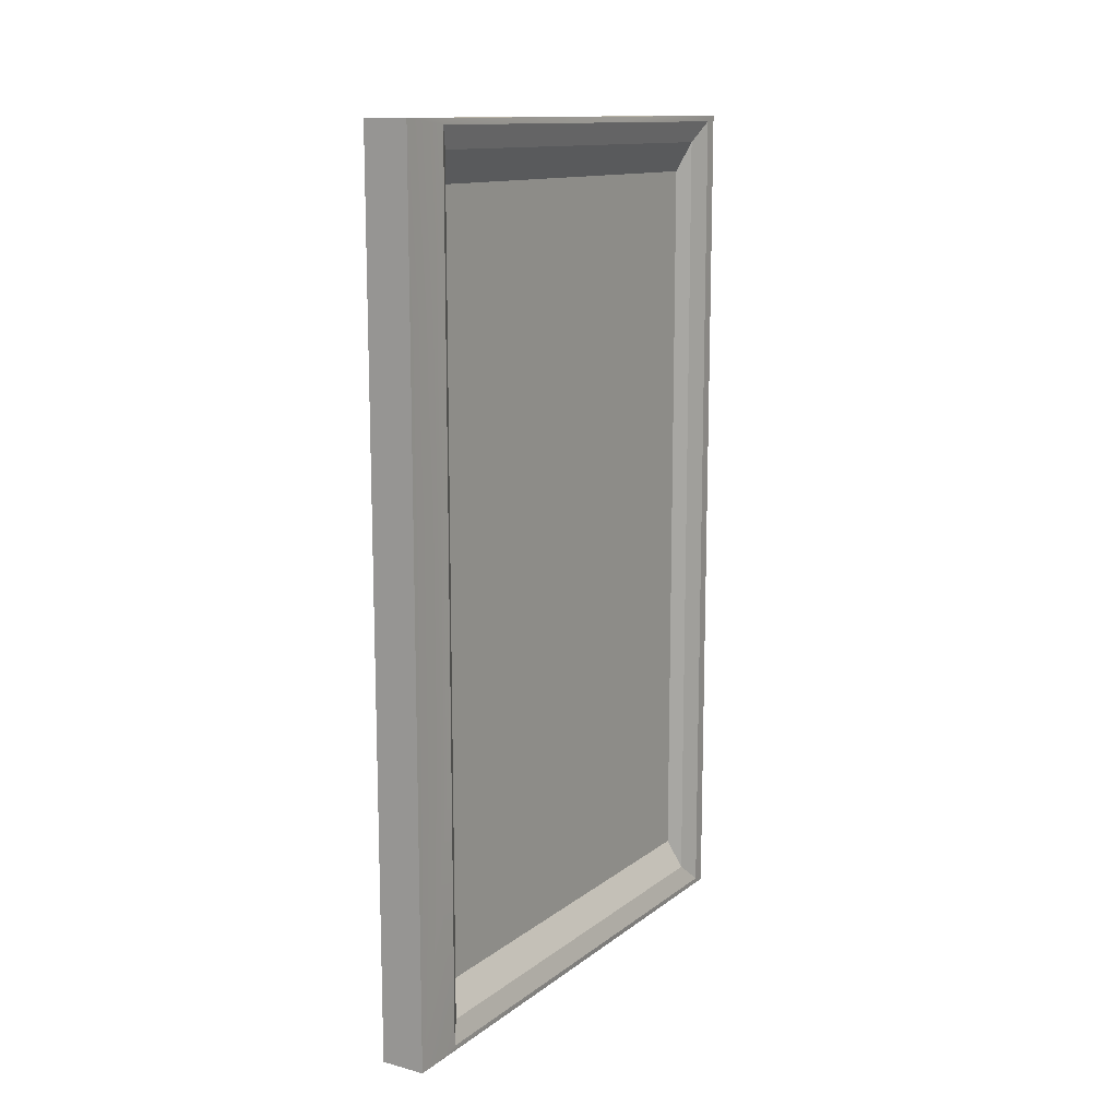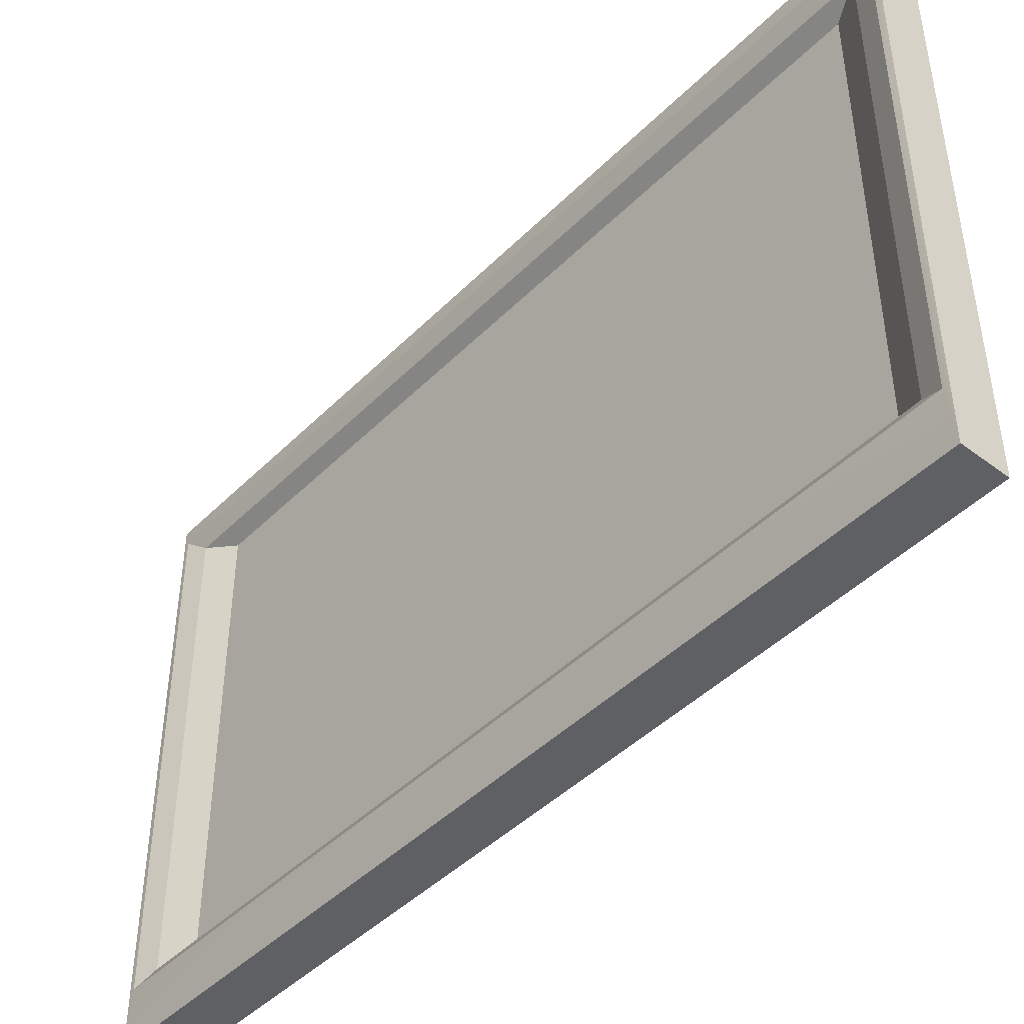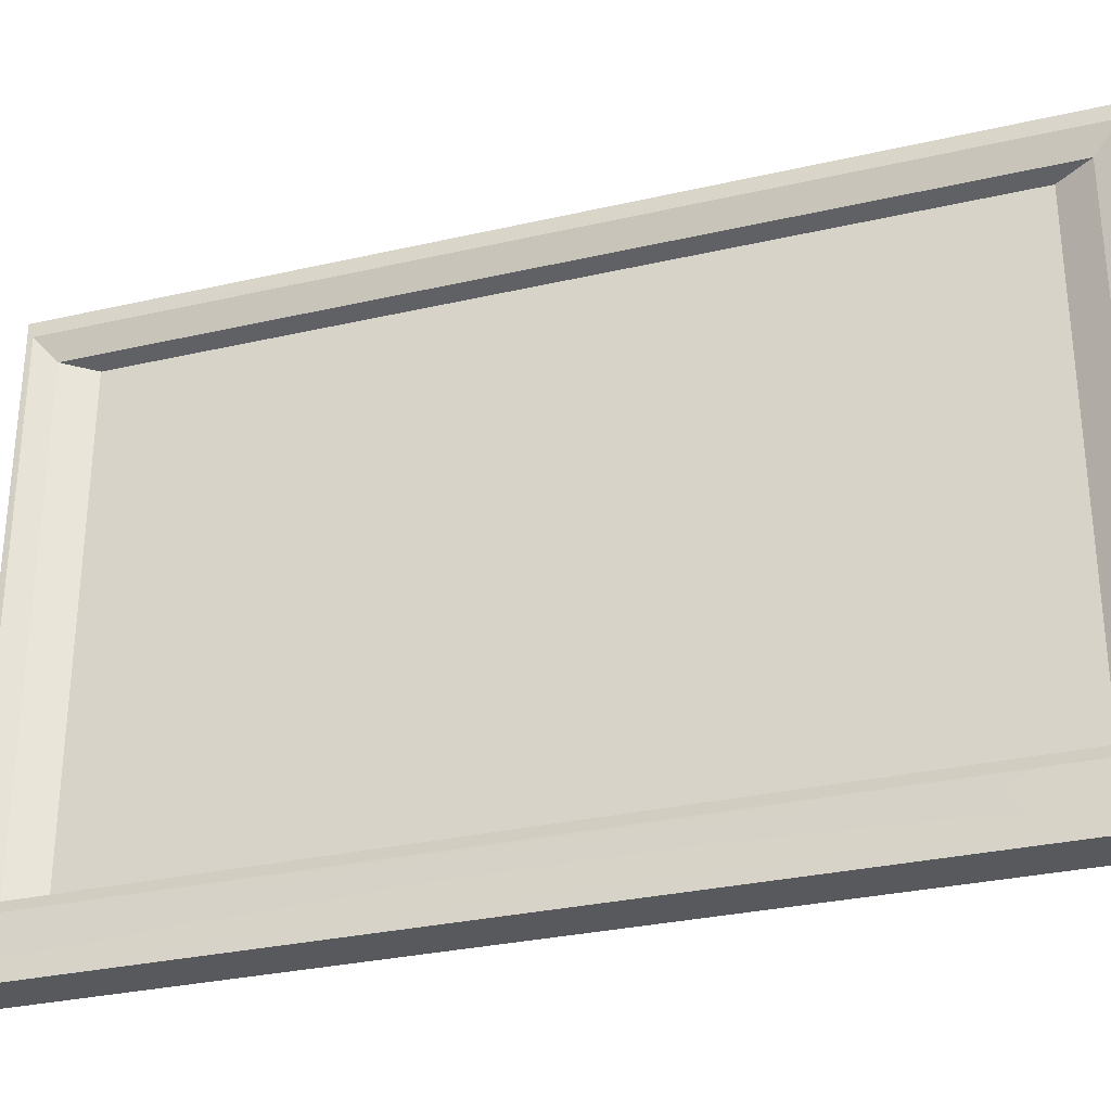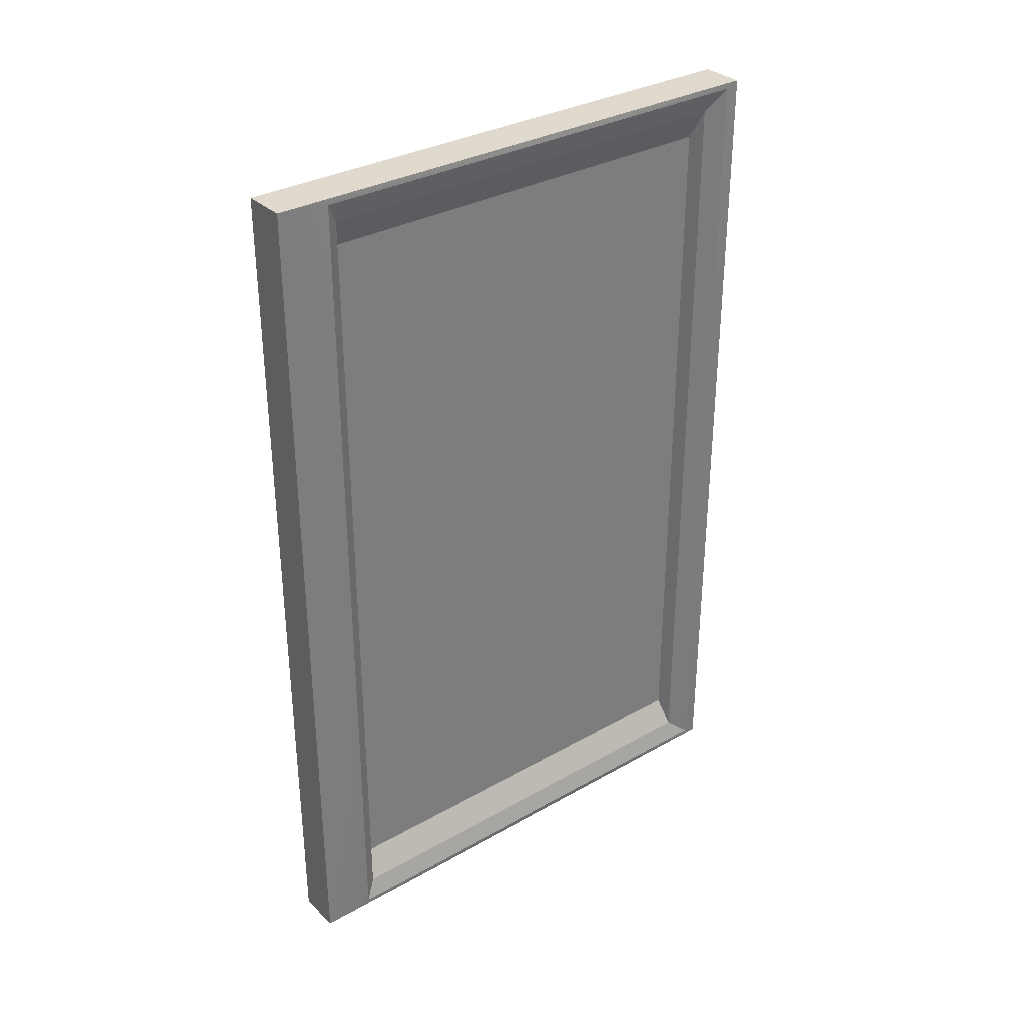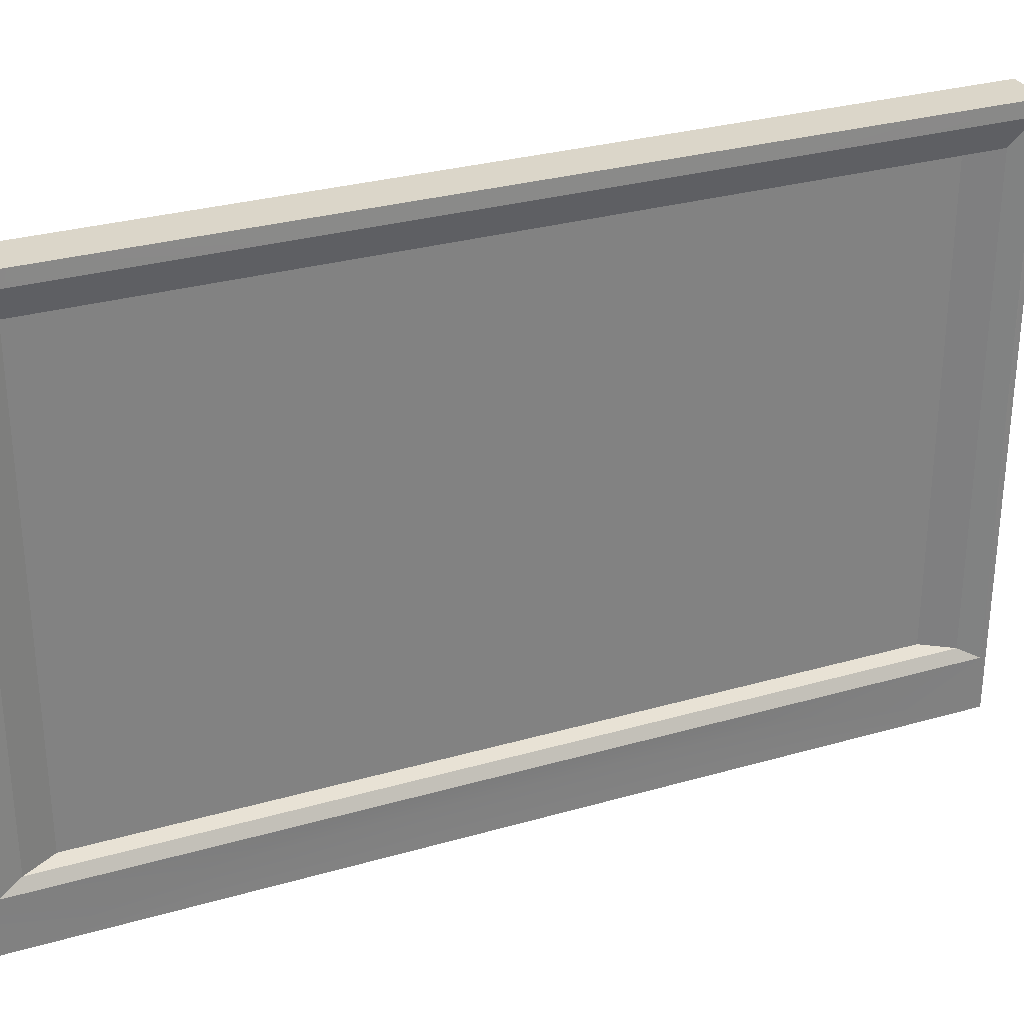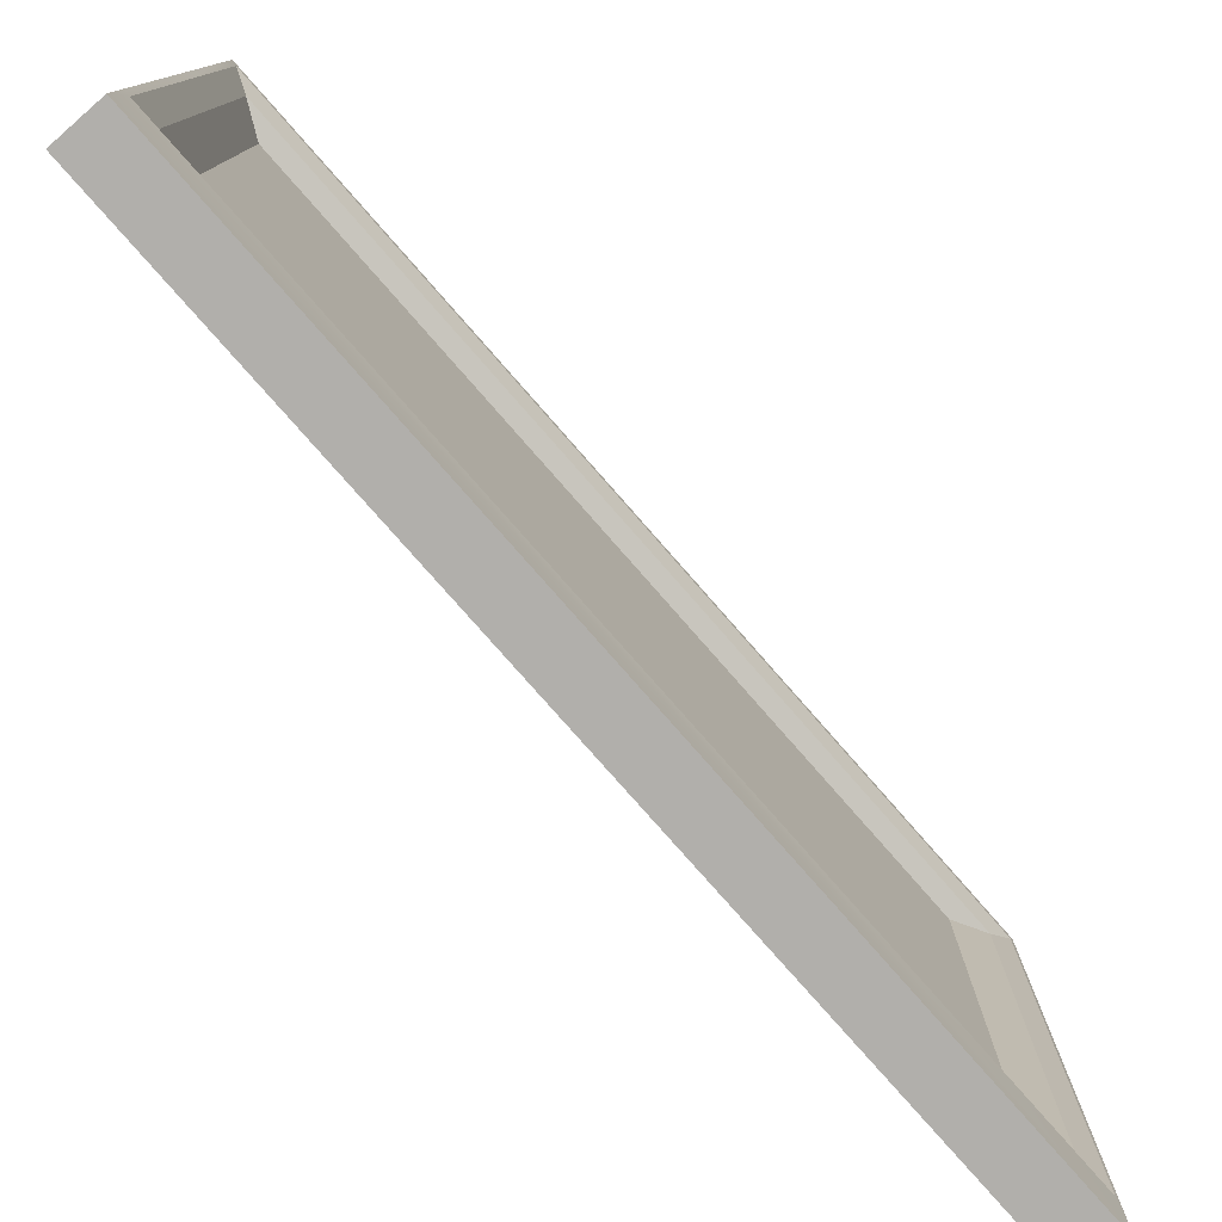
<metadata>
{"format":"obj","ext":"obj","renderer":"f3d","projection":"perspective","resolution":1024,"background":"white","views":[{"elev":12.8,"azim":31.4,"up":"+Z"},{"elev":-44.8,"azim":-41.2,"up":"+Y"},{"elev":-30.2,"azim":108.5,"up":"+Y"},{"elev":32.6,"azim":51.9,"up":"+Z"},{"elev":29.8,"azim":67.1,"up":"+Y"},{"elev":-78.1,"azim":41.2,"up":"+Y"}]}
</metadata>
<code>
g default
v -0.1449 -0.005409 2.816
v 0.1449 -0.005409 2.816
v -0.1449 0.005084 2.816
v 0.1449 0.005084 2.816
v -0.1449 0.3951 2.816
v 0.1449 0.3951 2.816
v -0.1449 2.179 2.816
v 0.1449 2.179 2.816
v -0.1449 2.907 2.816
v 0.1449 2.907 2.816
v -0.1449 3.635 2.816
v 0.1449 3.635 2.816
v -0.1449 3.635 1.69
v 0.1449 3.635 1.69
v -0.1449 3.635 0.5632
v 0.1449 3.635 0.5632
v -0.1449 3.635 -0.5632
v 0.1449 3.635 -0.5632
v -0.1449 3.635 -1.69
v 0.1449 3.635 -1.69
v -0.1449 3.635 -2.816
v 0.1449 3.635 -2.816
v -0.1449 2.907 -2.816
v 0.1449 2.907 -2.816
v -0.1449 2.179 -2.816
v 0.1449 2.179 -2.816
v -0.1449 0.3951 -2.816
v 0.1449 0.3951 -2.816
v -0.1449 0.005084 -2.816
v 0.1449 0.005084 -2.816
v -0.1449 -0.005409 -2.816
v 0.1449 -0.005409 -2.816
v -0.1449 -0.005409 -1.69
v 0.1449 -0.005409 -1.69
v -0.1449 -0.005409 -0.5632
v 0.1449 -0.005409 -0.5632
v -0.1449 -0.005409 0.5632
v 0.1449 -0.005409 0.5632
v -0.1449 -0.005409 1.69
v 0.1449 -0.005409 1.69
v 0.1449 0.2218 -1.69
v 0.1449 0.2218 -0.5632
v 0.1449 0.2218 0.5632
v 0.1449 0.2218 1.69
v 0.1492 0.3362 -2.779
v 0.1492 0.3362 -0.816
v 0.1492 0.3362 0.816
v 0.1492 0.3362 2.779
v 0.1492 2.179 -2.779
v 0.1492 2.179 2.779
v 0.1492 3.543 -2.779
v 0.1492 3.543 -0.816
v 0.1492 3.543 0.816
v 0.1492 3.543 2.779
v -0.1449 0.2218 -1.69
v -0.1449 0.2218 -0.5632
v -0.1449 0.2218 0.5632
v -0.1449 0.2218 1.69
v -0.1492 0.3362 -2.779
v -0.1492 0.3362 -0.816
v -0.1492 0.3362 0.816
v -0.1492 0.3362 2.779
v -0.1492 2.47 -2.779
v -0.1492 2.47 2.779
v -0.1492 3.525 -2.779
v -0.1492 3.525 -0.816
v -0.1492 3.525 0.816
v -0.1492 3.525 2.779
v 0.1095 0.4097 -2.641
v 0.1095 0.4097 -0.6164
v 0.1095 2.548 -2.641
v 0.1095 0.4097 0.6164
v 0.1095 0.4097 2.641
v 0.1095 2.548 2.641
v 0.1095 3.382 -2.641
v 0.1095 3.382 -0.6164
v 0.1095 3.382 0.6164
v 0.1095 3.382 2.641
v -0.1095 0.4097 -2.641
v -0.1095 0.4097 -0.6164
v -0.1095 2.617 -2.641
v -0.1095 0.4097 0.6164
v -0.1095 0.4097 2.641
v -0.1095 2.617 2.641
v -0.1095 3.414 -0.6164
v -0.1095 3.414 -2.641
v -0.1095 3.414 0.6164
v -0.1095 3.414 2.641
v 0.01252 0.428 -2.444
v 0.01252 0.428 -0.8147
v 0.01252 1.92 -2.444
v 0.01252 1.92 -0.8147
v 0.01252 0.428 0.8147
v 0.01252 1.92 0.8147
v 0.01252 0.428 2.444
v 0.01252 1.92 2.444
v 0.01252 3.346 -2.444
v 0.01252 3.346 -0.8147
v 0.01252 3.346 0.8147
v 0.01252 3.346 2.444
v -0.01252 0.428 -2.444
v -0.01252 0.428 -0.8147
v -0.01252 1.989 -0.8147
v -0.01252 1.989 -2.444
v -0.01252 0.428 0.8147
v -0.01252 1.989 0.8147
v -0.01252 0.428 2.444
v -0.01252 1.989 2.444
v -0.01252 3.354 -0.8147
v -0.01252 3.354 -2.444
v -0.01252 3.354 0.8147
v -0.01252 3.354 2.444
g wallwindow:pCube1
f 1 2 3
f 3 2 4
f 3 4 5
f 5 4 6
f 5 6 7
f 7 6 8
f 7 8 9
f 9 8 10
f 9 10 11
f 11 10 12
f 11 12 13
f 13 12 14
f 13 14 15
f 15 14 16
f 15 16 17
f 17 16 18
f 17 18 19
f 19 18 20
f 19 20 21
f 21 20 22
f 21 22 23
f 23 22 24
f 23 24 25
f 25 24 26
f 25 26 27
f 27 26 28
f 27 28 29
f 29 28 30
f 29 30 31
f 31 30 32
f 31 32 33
f 33 32 34
f 33 34 35
f 35 34 36
f 35 36 37
f 37 36 38
f 37 38 39
f 39 38 40
f 39 40 1
f 1 40 2
f 32 30 34
f 34 30 41
f 36 34 42
f 42 34 41
f 38 36 43
f 43 36 42
f 40 38 44
f 44 38 43
f 2 40 4
f 40 44 4
f 28 45 30
f 41 30 45
f 42 41 46
f 46 41 45
f 43 42 47
f 47 42 46
f 43 47 44
f 44 47 48
f 6 4 48
f 4 44 48
f 45 28 49
f 49 28 26
f 90 89 92
f 92 89 91
f 93 90 94
f 94 90 92
f 95 93 96
f 96 93 94
f 48 50 6
f 6 50 8
f 26 24 49
f 49 24 51
f 92 91 98
f 98 91 97
f 94 92 99
f 99 92 98
f 96 94 100
f 100 94 99
f 8 50 10
f 10 50 54
f 24 22 51
f 51 22 20
f 51 20 52
f 52 20 18
f 53 52 16
f 16 52 18
f 54 53 14
f 14 53 16
f 10 54 12
f 12 54 14
f 31 33 29
f 33 55 29
f 33 35 55
f 55 35 56
f 35 37 56
f 56 37 57
f 37 39 57
f 57 39 58
f 1 3 39
f 39 3 58
f 27 29 59
f 29 55 59
f 56 60 55
f 55 60 59
f 56 57 60
f 60 57 61
f 57 58 61
f 61 58 62
f 5 62 3
f 58 3 62
f 27 59 25
f 25 59 63
f 101 102 104
f 104 102 103
f 102 105 103
f 103 105 106
f 105 107 106
f 106 107 108
f 5 7 62
f 62 7 64
f 25 63 23
f 23 63 65
f 104 103 110
f 110 103 109
f 103 106 109
f 109 106 111
f 106 108 111
f 111 108 112
f 7 9 64
f 64 9 68
f 23 65 21
f 21 65 19
f 65 66 19
f 19 66 17
f 66 67 17
f 17 67 15
f 68 13 67
f 67 13 15
f 9 11 68
f 68 11 13
f 45 69 46
f 46 69 70
f 45 49 69
f 69 49 71
f 47 46 72
f 72 46 70
f 48 47 73
f 73 47 72
f 48 73 50
f 50 73 74
f 49 51 71
f 71 51 75
f 51 52 75
f 75 52 76
f 52 53 76
f 76 53 77
f 54 78 53
f 53 78 77
f 50 74 54
f 54 74 78
f 59 60 79
f 79 60 80
f 59 79 63
f 63 79 81
f 60 61 80
f 80 61 82
f 62 83 61
f 61 83 82
f 62 64 83
f 83 64 84
f 65 86 66
f 66 86 85
f 63 81 65
f 65 81 86
f 67 66 87
f 87 66 85
f 64 68 84
f 84 68 88
f 68 67 88
f 88 67 87
f 70 69 90
f 90 69 89
f 71 91 69
f 69 91 89
f 72 70 93
f 93 70 90
f 72 93 73
f 73 93 95
f 74 73 96
f 96 73 95
f 75 97 71
f 71 97 91
f 76 98 75
f 75 98 97
f 76 77 98
f 98 77 99
f 77 78 99
f 99 78 100
f 78 74 100
f 100 74 96
f 80 102 79
f 79 102 101
f 81 79 104
f 104 79 101
f 80 82 102
f 102 82 105
f 82 83 105
f 105 83 107
f 84 108 83
f 83 108 107
f 85 86 109
f 109 86 110
f 86 81 110
f 110 81 104
f 87 85 111
f 111 85 109
f 88 112 84
f 84 112 108
f 87 111 88
f 88 111 112

</code>
